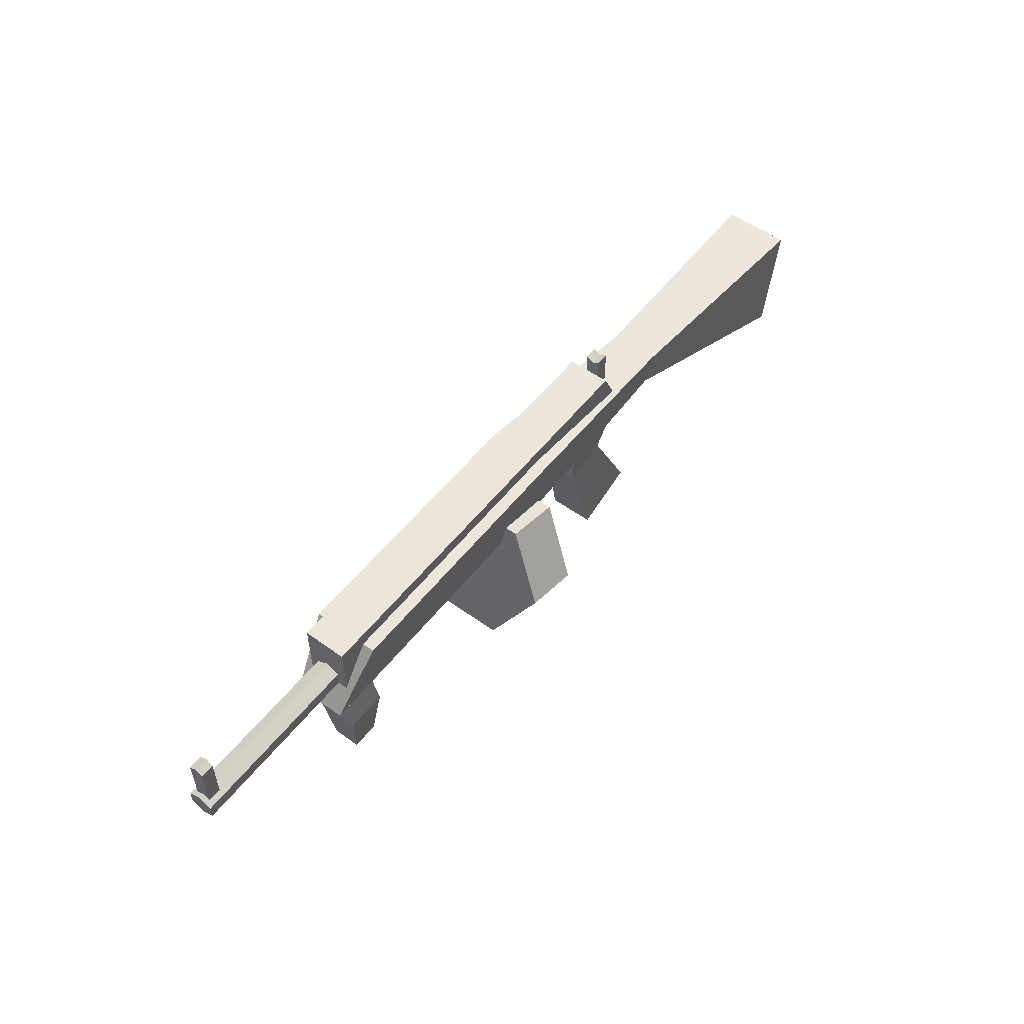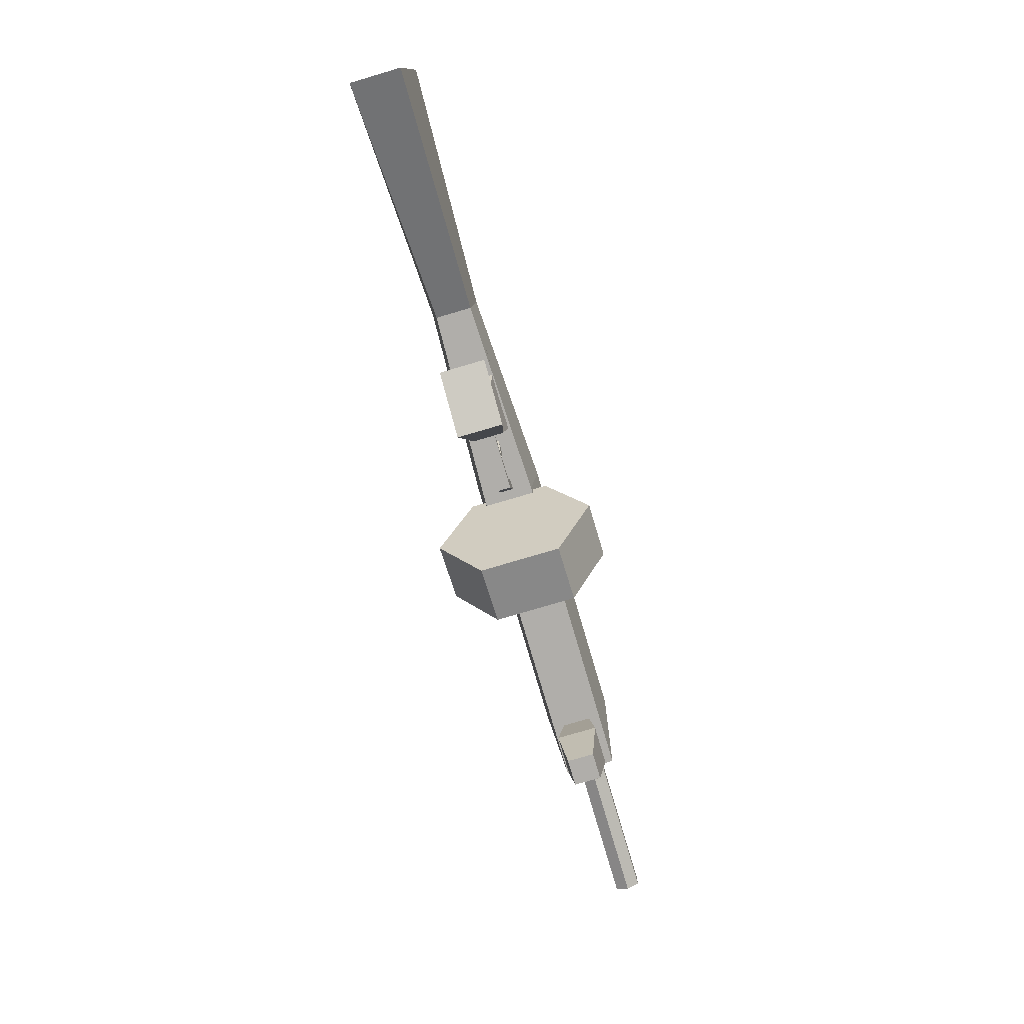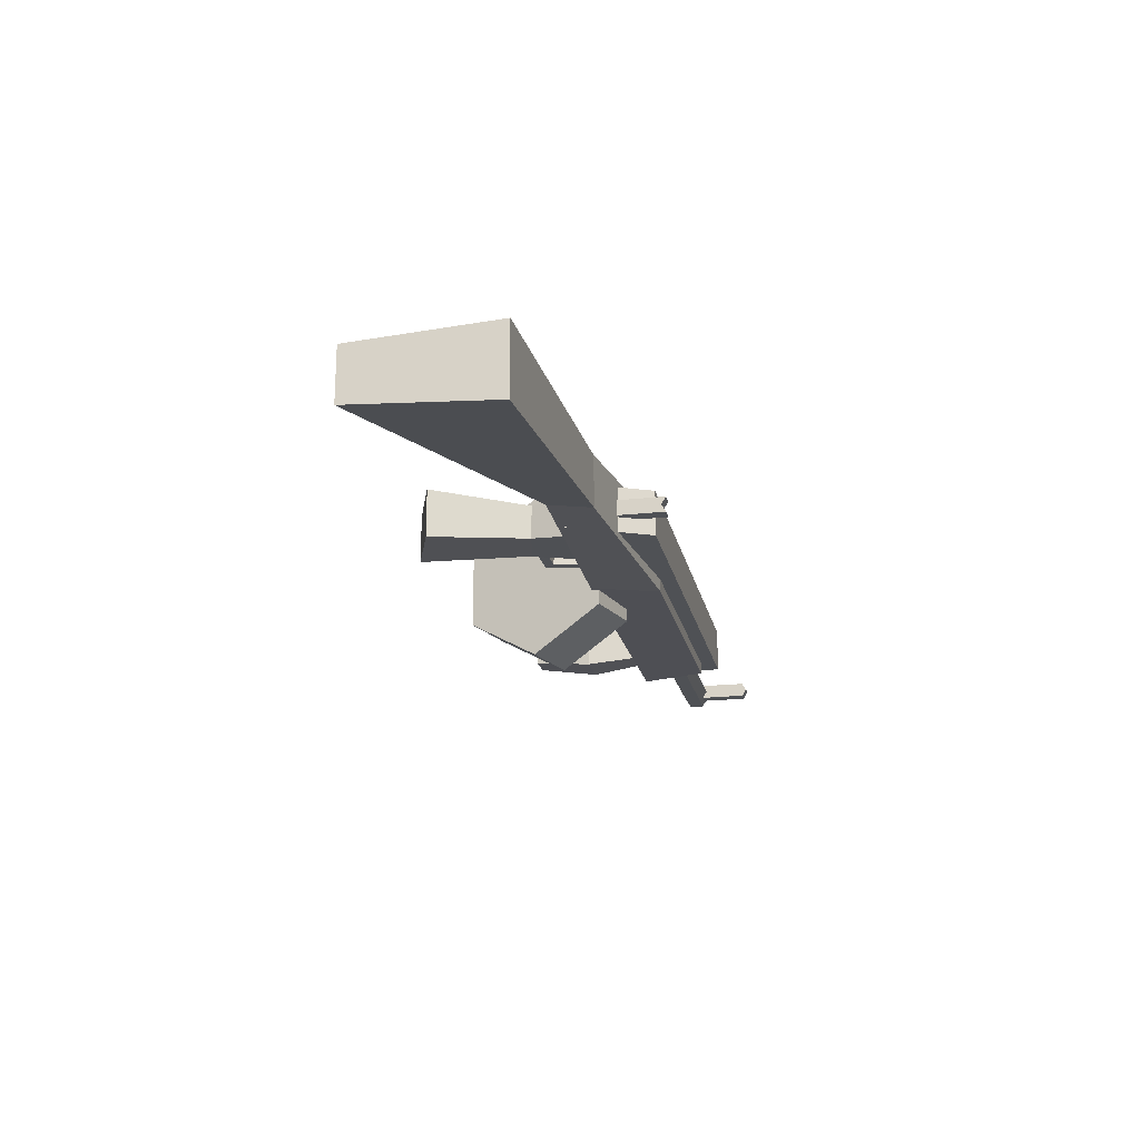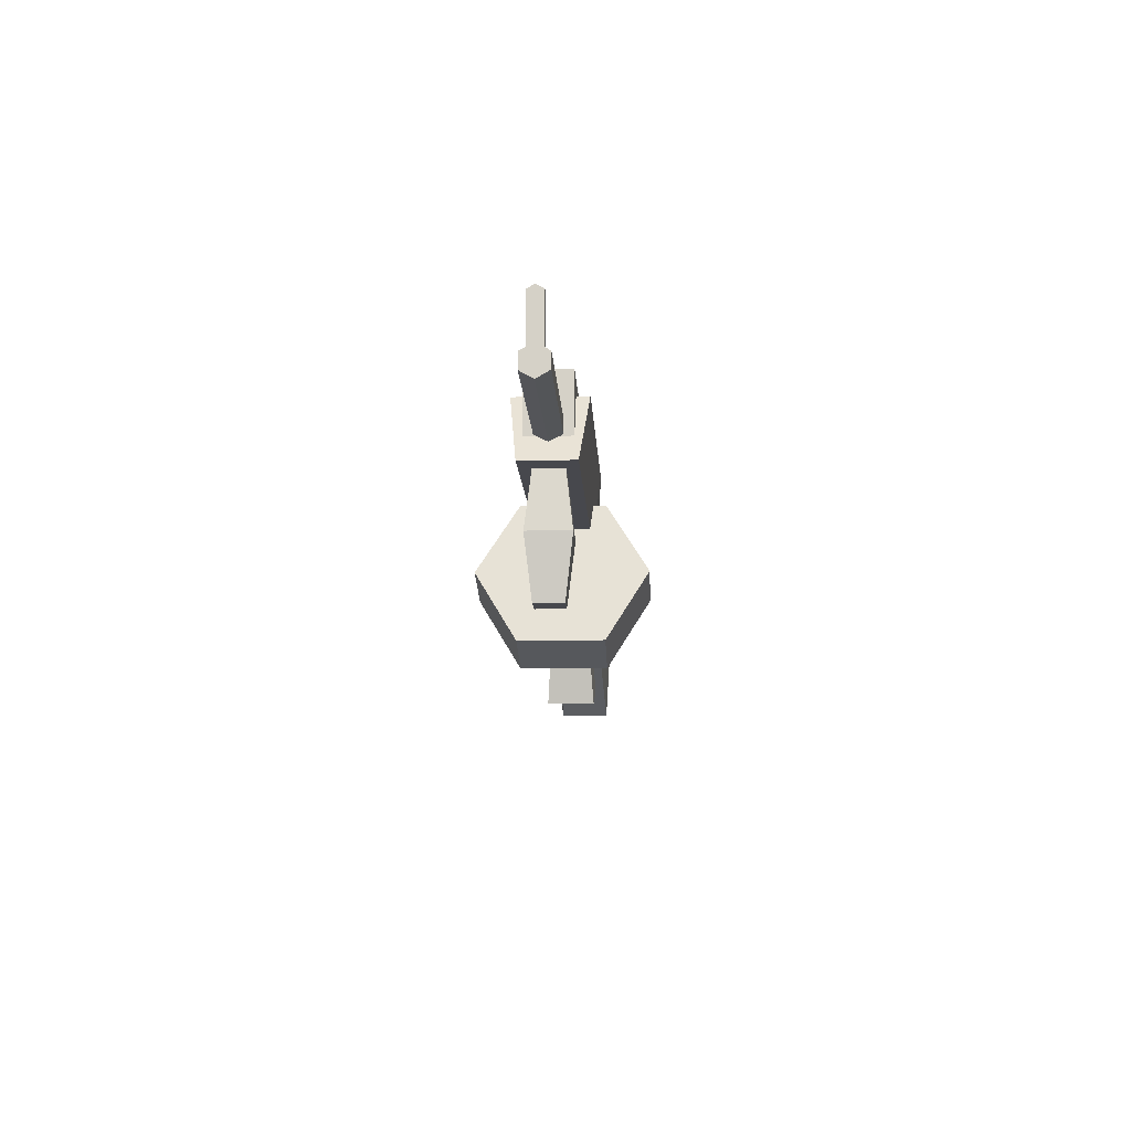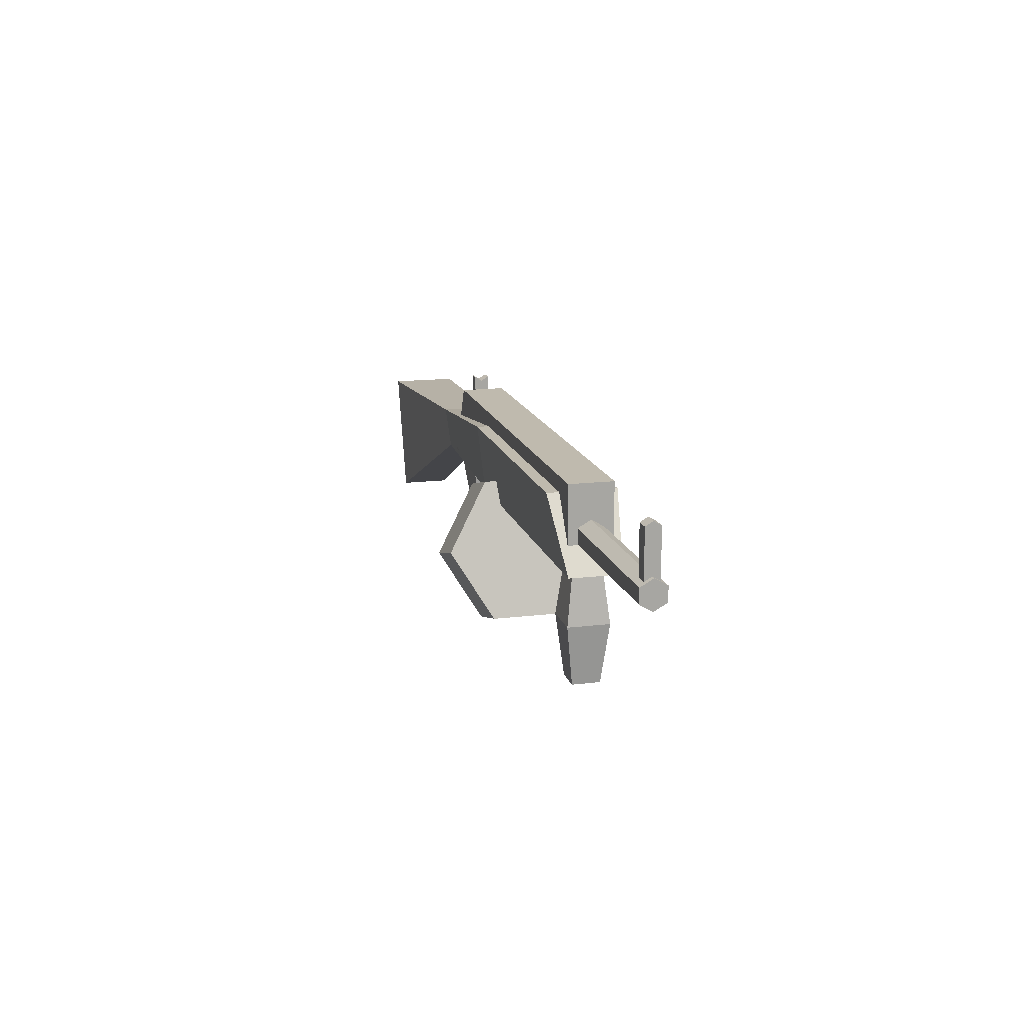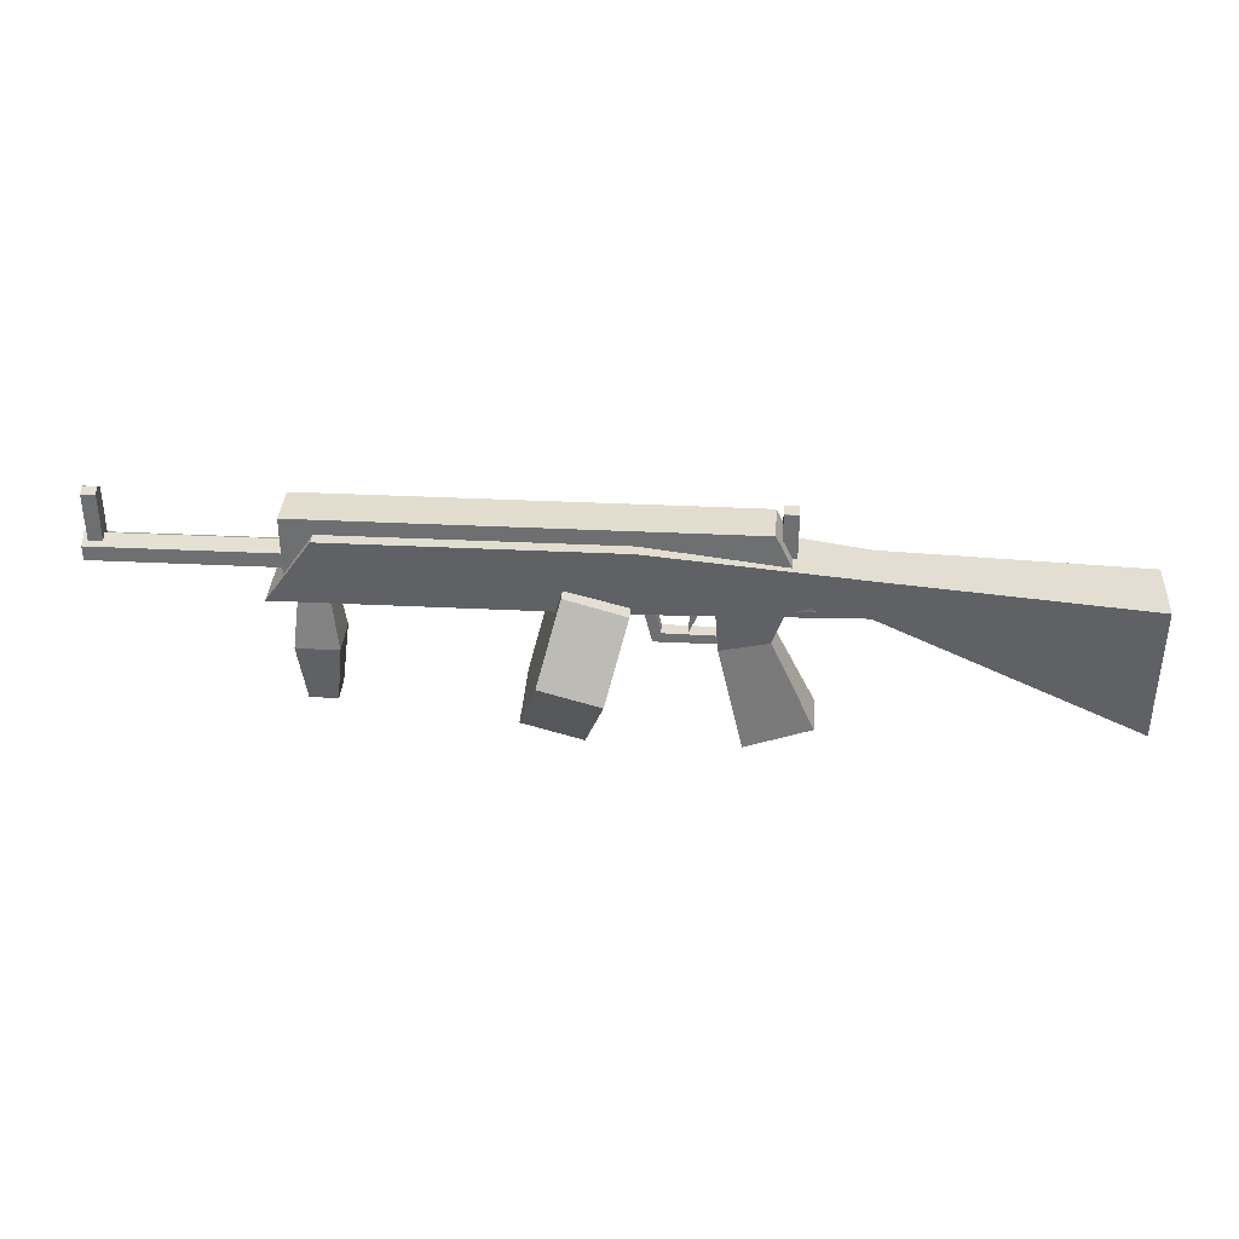
<metadata>
{"format":"obj","ext":"obj","renderer":"f3d","projection":"perspective","resolution":1024,"background":"white","views":[{"elev":54.2,"azim":127.4,"up":"+Z"},{"elev":-77.9,"azim":-73.6,"up":"+Z"},{"elev":-19.8,"azim":-78.3,"up":"+Y"},{"elev":-11.7,"azim":92.8,"up":"+Z"},{"elev":15.7,"azim":75.8,"up":"+Z"},{"elev":35.0,"azim":-176.2,"up":"+Z"}]}
</metadata>
<code>
v  3.58  0.6385 -2.364
v  3.58 -0.6385 -2.364
v -1.465 -0.461 -2.364
v -1.465  0.461 -2.364
v  3.58  0.8409 -0.6821
v  3.58 -0.841 -0.6821
v -1.465 -0.6071 -1.303
v -1.465  0.6071 -1.303
v -7.665  0.6385 -5.079
v -7.665  0.841 -1.686
v -7.665 -0.6385 -5.079
v -7.665 -0.8409 -1.686
v  10.43 -0.841 -0.6821
v  10.43  0.8409 -0.6821
v  11.59 -0.6385 -2.364
v  11.59  0.6385 -2.364
v  11.16  0.5382 -0.3098
v  11.16  0.5382 -2.196
v -0.2668  0.5382 -2.196
v  0.6471  0.5382 -0.3098
v  11.16 -0.5382 -0.3098
v  11.16 -0.5382 -2.196
v -0.2668 -0.5382 -2.196
v  0.6471 -0.5382 -0.3098
v  10.75  0.3101 -1.344
v  10.75  0.3098 -1.702
v  10.75 -0.000343 -1.881
v  10.75 -0.3101 -1.702
v  10.75 -0.3098 -1.344
v  10.75  0.000343 -1.165
v  15.57  0.3101 -1.344
v  15.57  0.3098 -1.702
v  15.57 -0.000342 -1.881
v  15.57 -0.3101 -1.702
v  15.57 -0.3098 -1.344
v  15.57  0.000342 -1.165
v  4.159  2.02 -3.868
v  4.646  1.008 -5.547
v  4.646 -1.012 -5.545
v  4.158 -2.02 -3.863
v  3.671 -1.008 -2.184
v  3.671  1.012 -2.186
v  5.611  2.02 -3.446
v  6.098  1.008 -5.126
v  6.098 -1.012 -5.123
v  5.61 -2.02 -3.442
v  5.123 -1.008 -1.763
v  5.123  1.012 -1.765
v  4.159  0 -3.865
v  5.61  0 -3.444
v  1.898  0.5703 -1.85
v  1.781  0.3975 -3.404
v  0.6357  0.3975 -3.156
v  0.2165  0.5703 -1.85
v  1.898 -0.5703 -1.85
v  1.781 -0.3975 -3.404
v  0.6357 -0.3975 -3.156
v  0.2165 -0.5703 -1.85
v -0.4045 -0.5703 -5.335
v  1.177 -0.5703 -5.908
v -0.4045  0.5703 -5.335
v  1.177  0.5703 -5.908
v  0.4972  0.001284 -0.1025
v  0.1609  0.001284 -0.1025
v  0.4972 -0.1789  0.005978
v  0.4972 -0.1789 -1.195
v  0.1609 -0.1789 -1.195
v  0.1609 -0.1789  0.005978
v  0.1609  0.1814  0.005978
v  0.1609  0.1814 -1.195
v  0.4972  0.1814 -1.195
v  0.4972  0.1814  0.005978
v  15.45  0.1814 -0.1105
v  15.45  0.1814 -1.502
v  15.12  0.1814 -1.502
v  15.12  0.1814 -0.1105
v  15.12 -0.1789 -0.1105
v  15.45 -0.1789 -0.1105
v  15.12  0.001284 -0.002031
v  15.12 -0.1789 -1.502
v  15.45 -0.1789 -1.502
v  15.45  0.001284 -0.00203
v  10.92  0.3364 -2.238
v  11.09  0.5092 -3.702
v  10.07  0.5092 -3.702
v  10.24  0.3364 -2.238
v  10.92 -0.3364 -2.238
v  11.09 -0.5092 -3.702
v  10.07 -0.5092 -3.702
v  10.24 -0.3364 -2.238
v  10.24  0.3364 -5.165
v  10.92  0.3364 -5.165
v  10.92 -0.3364 -5.165
v  10.24 -0.3364 -5.165
v  3.037  0.1682 -3.155
v  3.222  0.1682 -3.391
v  1.629  0.1682 -3.391
v  1.629  0.1682 -3.174
v  3.037 -0.1682 -3.155
v  3.222 -0.1682 -3.391
v  1.629 -0.1682 -3.391
v  1.629 -0.1682 -3.174
v  3.492 -0.1682 -2.292
v  3.232 -0.1682 -2.292
v  3.492  0.1682 -2.292
v  3.232  0.1682 -2.292
v  2.427  0.1682 -2.279
v  2.427  0.1682 -3.097
v  2.091  0.1682 -2.279
v  2.427 -0.1682 -2.279
v  2.427 -0.1682 -3.097
v  2.091 -0.1682 -2.279
g Figure 1
f 1 2 3 4
f 5 8 7 6
f 2 6 7 3
f 5 1 4 8
f 8 4 9 10
f 3 7 12 11
f 7 8 10 12
f 4 3 11 9
f 11 12 10 9
f 1 5 14 16
f 6 2 15 13
f 5 6 13 14
f 2 1 16 15
f 16 14 13 15
f 19 20 17 18
f 21 24 23 22
f 17 21 22 18
f 19 23 24 20
f 20 24 21 17
f 25 31 32 26
f 26 32 33 27
f 27 33 34 28
f 28 34 35 29
f 29 35 36 30
f 30 36 31 25
f 49 37 38
f 50 44 43
f 49 38 39
f 50 45 44
f 49 39 40
f 50 46 45
f 49 40 41
f 50 47 46
f 49 41 42
f 50 48 47
f 49 42 37
f 50 43 48
f 37 43 44 38
f 38 44 45 39
f 39 45 46 40
f 40 46 47 41
f 41 47 48 42
f 42 48 43 37
f 53 54 51 52
f 55 58 57 56
f 51 55 56 52
f 53 57 58 54
f 57 53 61 59
f 52 56 60 62
f 56 57 59 60
f 53 52 62 61
f 62 60 59 61
f 65 68 67 66
f 63 65 66 71
f 70 67 68 64
f 64 68 65 63
f 70 64 69
f 64 63 72 69
f 63 71 72
f 70 69 72 71
f 75 76 73 74
f 82 81 74 73
f 79 82 73 76
f 80 79 76 75
f 79 77 78 82
f 80 77 79
f 82 78 81
f 78 77 80 81
f 85 86 83 84
f 87 90 89 88
f 83 87 88 84
f 84 88 89 85
f 85 89 90 86
f 84 92 91 85
f 89 94 93 88
f 88 93 92 84
f 85 91 94 89
f 97 98 95 96
f 99 102 101 100
f 96 100 101 97
f 98 102 99 95
f 95 99 104 106
f 100 96 105 103
f 99 100 103 104
f 96 95 106 105
f 108 109 107
f 110 112 111
f 107 110 111 108
f 108 111 112 109
f 31 36 35
f 31 35 34
f 32 31 34
f 32 34 33
f 92 94 91
f 93 94 92

</code>
